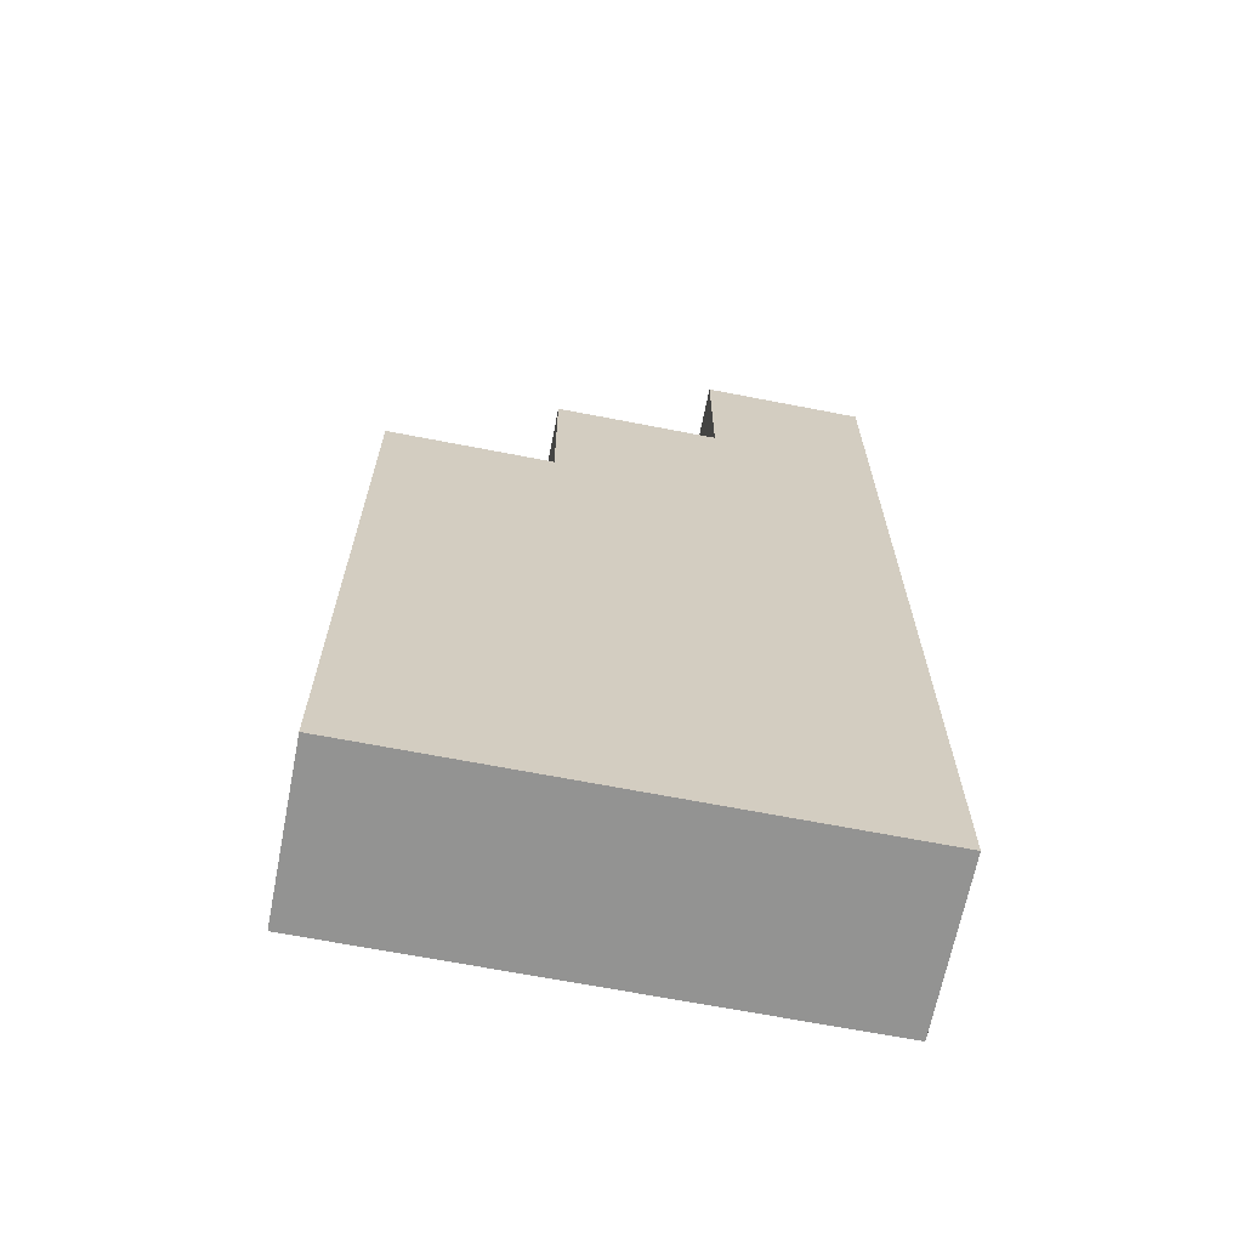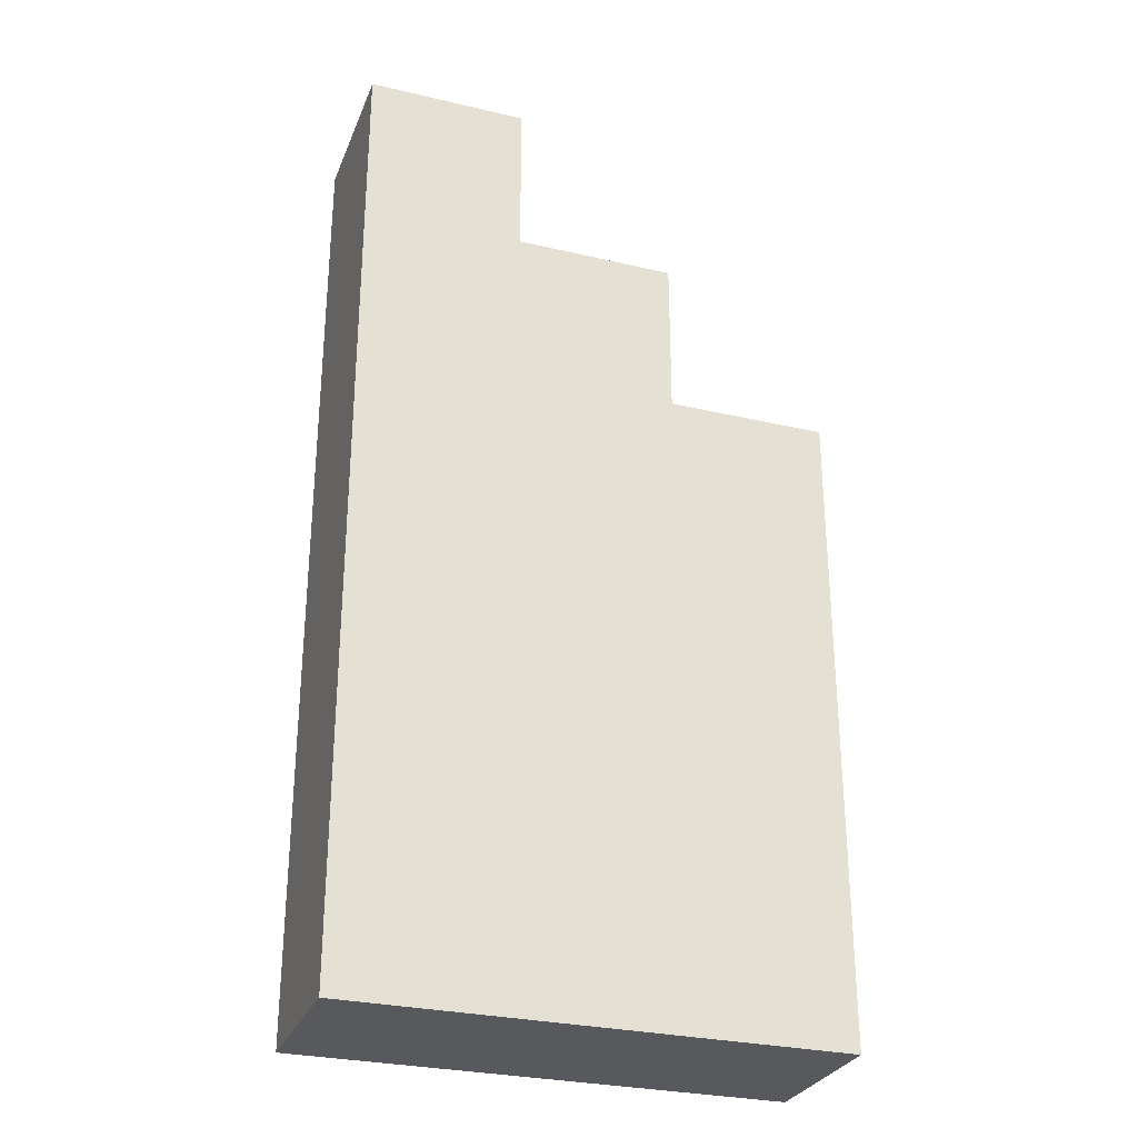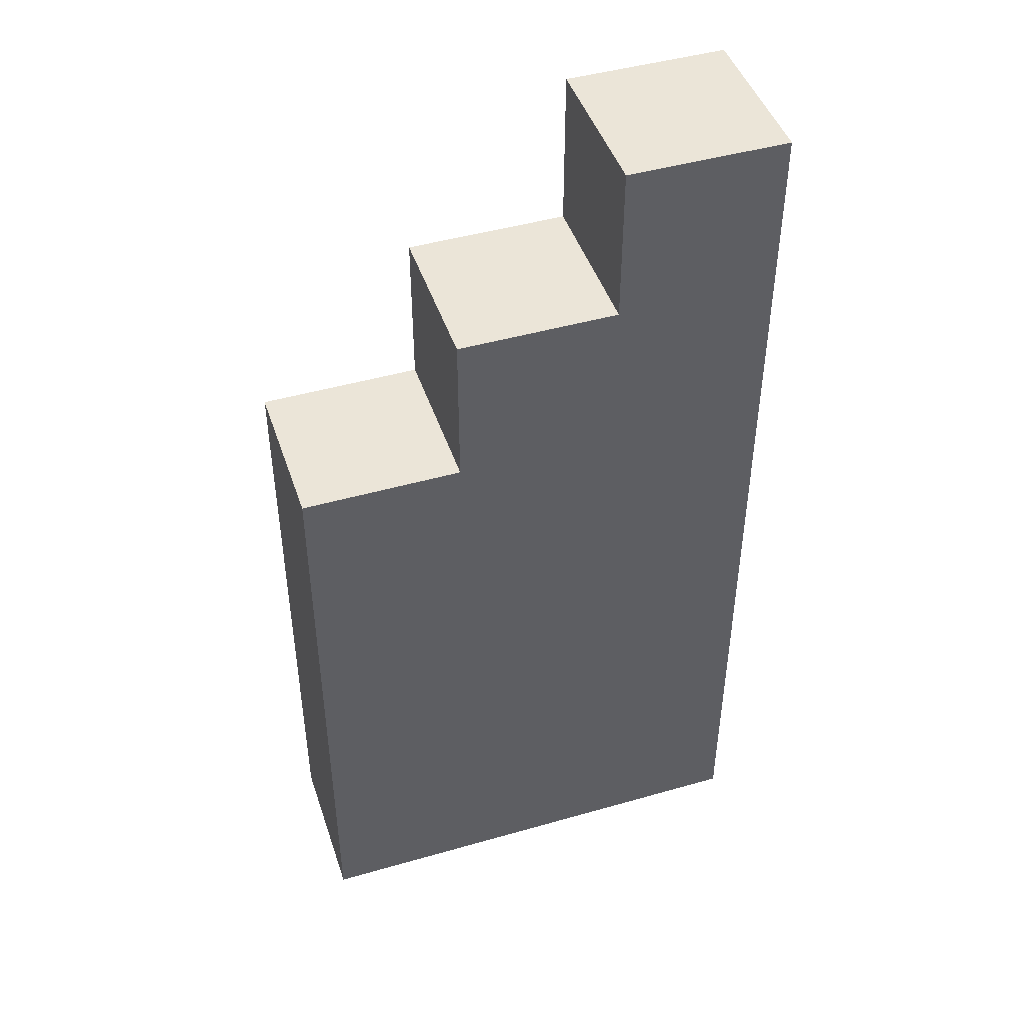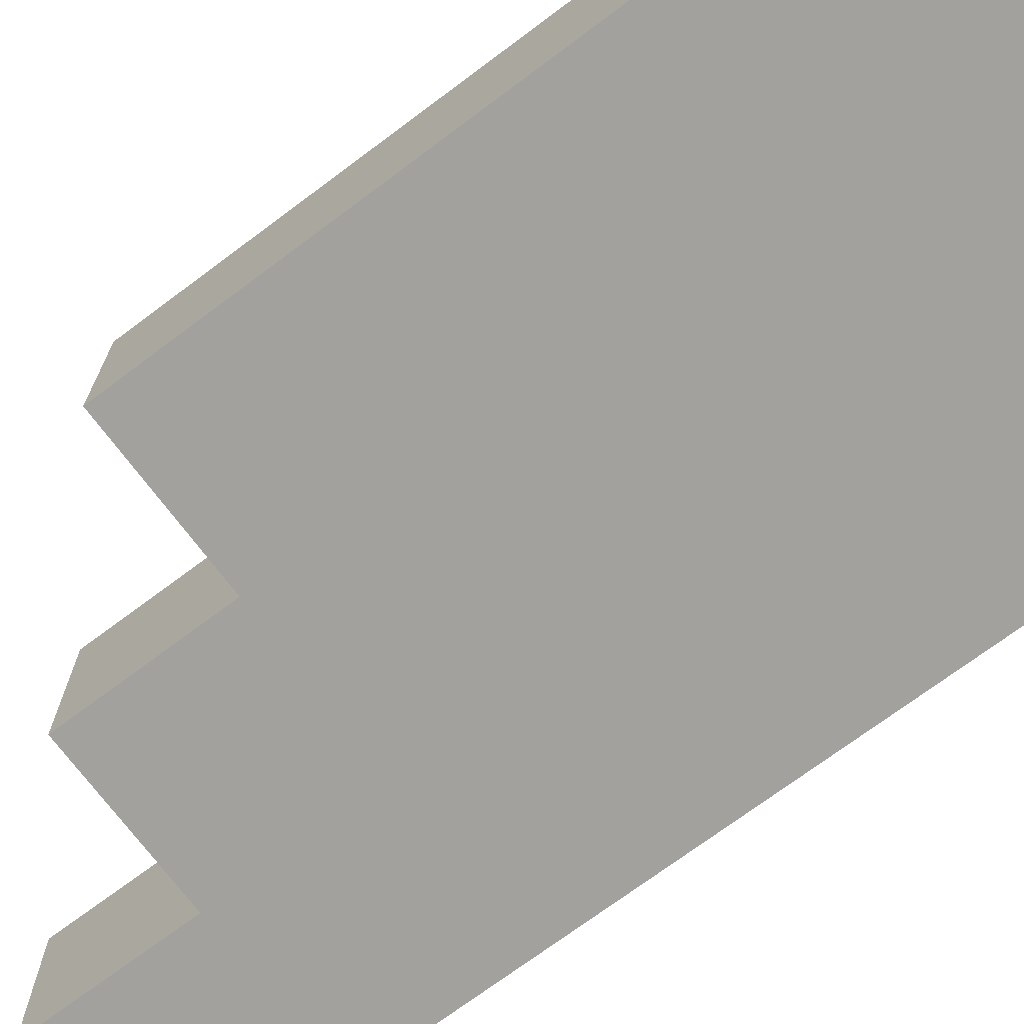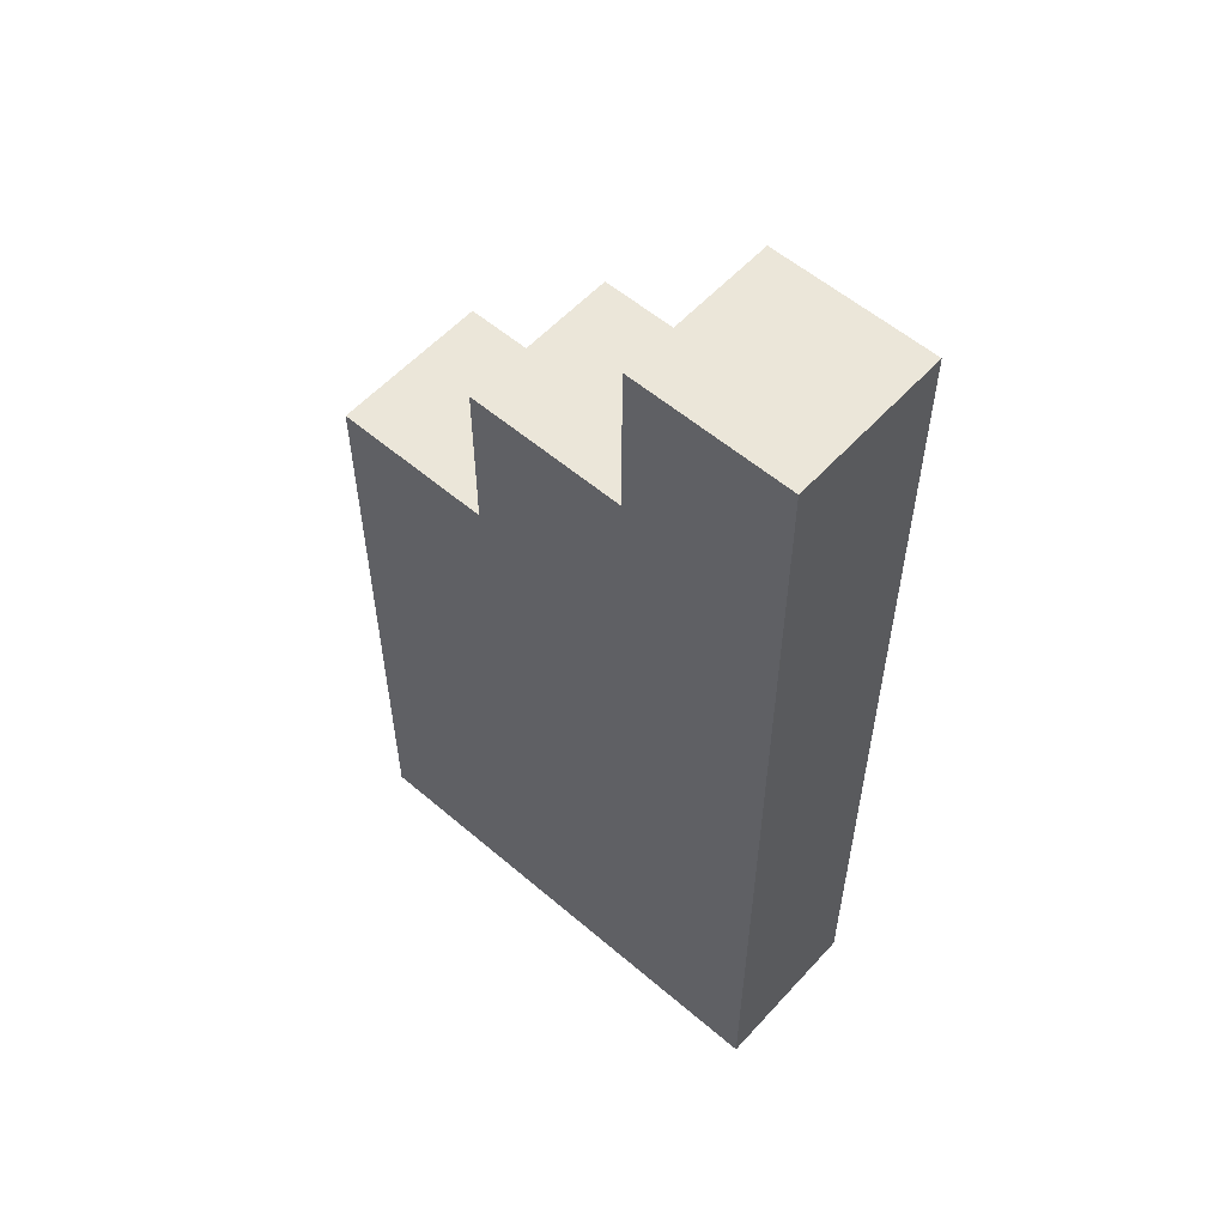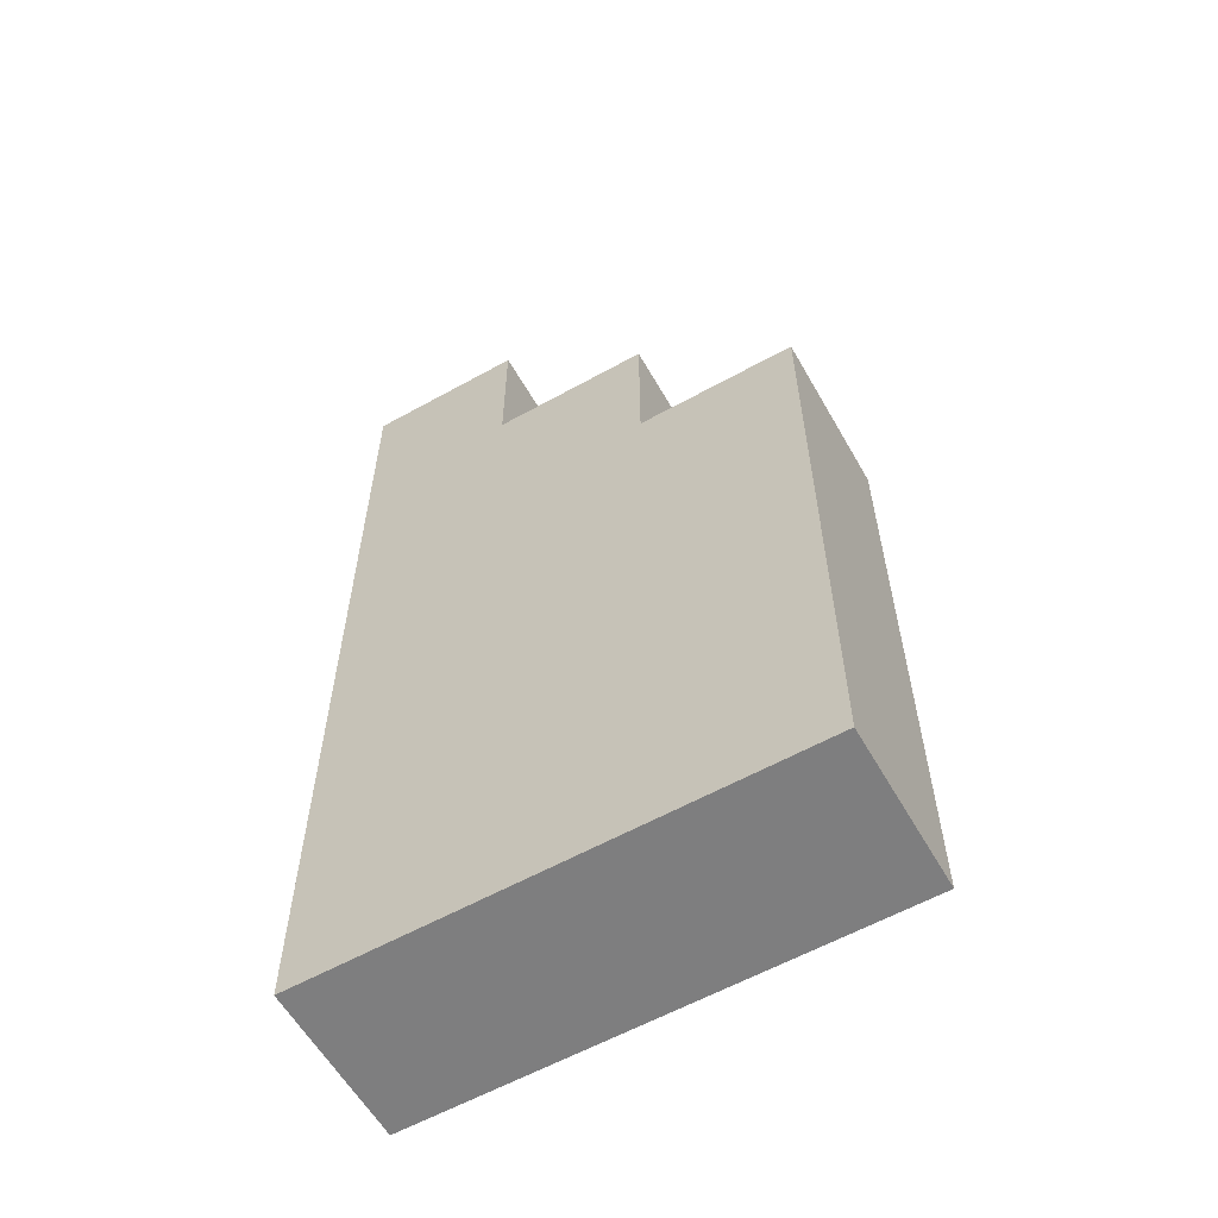
<metadata>
{"format":"obj","ext":"obj","renderer":"f3d","projection":"perspective","resolution":1024,"background":"white","views":[{"elev":-66.7,"azim":-11.1,"up":"+Y"},{"elev":-29.2,"azim":160.8,"up":"+Y"},{"elev":45.8,"azim":-18.2,"up":"+Y"},{"elev":-72.1,"azim":-53.2,"up":"+Z"},{"elev":56.7,"azim":41.7,"up":"+Y"},{"elev":-59.5,"azim":-150.3,"up":"+Y"}]}
</metadata>
<code>
o
v -0.9 0 1.1
v -0.9 0 1
v -0.9 0.4 1.1
v -0.9 0.4 1
v -0.8 0.4 1.1
v -0.8 0.4 1
v -0.8 0.5 1.1
v -0.8 0.5 1
v -0.7 0.5 1.1
v -0.7 0.5 1
v -0.7 0.6 1.1
v -0.7 0.6 1
v -0.6 0 1.1
v -0.6 0 1
v -0.6 0.1 1.1
v -0.6 0.1 1
v -0.6 0.2 1.1
v -0.6 0.2 1
v -0.6 0.3 1.1
v -0.6 0.3 1
v -0.6 0.4 1.1
v -0.6 0.4 1
v -0.6 0.5 1.1
v -0.6 0.5 1
v -0.6 0.6 1.1
v -0.6 0.6 1
v -0.9 0 1.1
v -0.9 0.4 1.1
v -0.8 0 1.1
v -0.8 0.1 1.1
v -0.8 0.2 1.1
v -0.8 0.3 1.1
v -0.8 0.4 1.1
v -0.8 0.5 1.1
v -0.7 0.5 1.1
v -0.7 0.6 1.1
v -0.6 0 1.1
v -0.6 0.1 1.1
v -0.6 0.2 1.1
v -0.6 0.3 1.1
v -0.6 0.4 1.1
v -0.6 0.5 1.1
v -0.6 0.6 1.1
v -0.9 0 1
v -0.9 0.4 1
v -0.8 0 1
v -0.8 0.1 1
v -0.8 0.2 1
v -0.8 0.3 1
v -0.8 0.4 1
v -0.8 0.5 1
v -0.7 0.5 1
v -0.7 0.6 1
v -0.6 0 1
v -0.6 0.1 1
v -0.6 0.2 1
v -0.6 0.3 1
v -0.6 0.4 1
v -0.6 0.5 1
v -0.6 0.6 1
v -0.9 0 1.1
v -0.8 0 1.1
v -0.6 0 1.1
v -0.9 0 1
v -0.8 0 1
v -0.6 0 1
v -0.9 0.4 1.1
v -0.8 0.4 1.1
v -0.9 0.4 1
v -0.8 0.4 1
v -0.8 0.5 1.1
v -0.7 0.5 1.1
v -0.8 0.5 1
v -0.7 0.5 1
v -0.7 0.6 1.1
v -0.6 0.6 1.1
v -0.7 0.6 1
v -0.6 0.6 1
f 3 2 1
f 4 2 3
f 7 6 5
f 8 6 7
f 11 10 9
f 12 10 11
f 13 14 15
f 15 14 16
f 15 16 17
f 17 16 18
f 17 18 19
f 19 18 20
f 19 20 21
f 21 20 22
f 21 22 23
f 23 22 24
f 23 24 25
f 25 24 26
f 29 28 27
f 30 28 29
f 31 28 30
f 32 28 31
f 33 28 32
f 35 34 33
f 37 30 29
f 38 31 30
f 38 30 37
f 39 32 31
f 39 31 38
f 40 33 32
f 40 32 39
f 41 35 33
f 41 33 40
f 42 36 35
f 42 35 41
f 43 36 42
f 44 45 46
f 46 45 47
f 47 45 48
f 48 45 49
f 49 45 50
f 50 51 52
f 46 47 54
f 47 48 55
f 54 47 55
f 48 49 56
f 55 48 56
f 49 50 57
f 56 49 57
f 50 52 58
f 57 50 58
f 52 53 59
f 58 52 59
f 59 53 60
f 64 62 61
f 65 63 62
f 65 62 64
f 66 63 65
f 67 68 69
f 69 68 70
f 71 72 73
f 73 72 74
f 75 76 77
f 77 76 78

</code>
